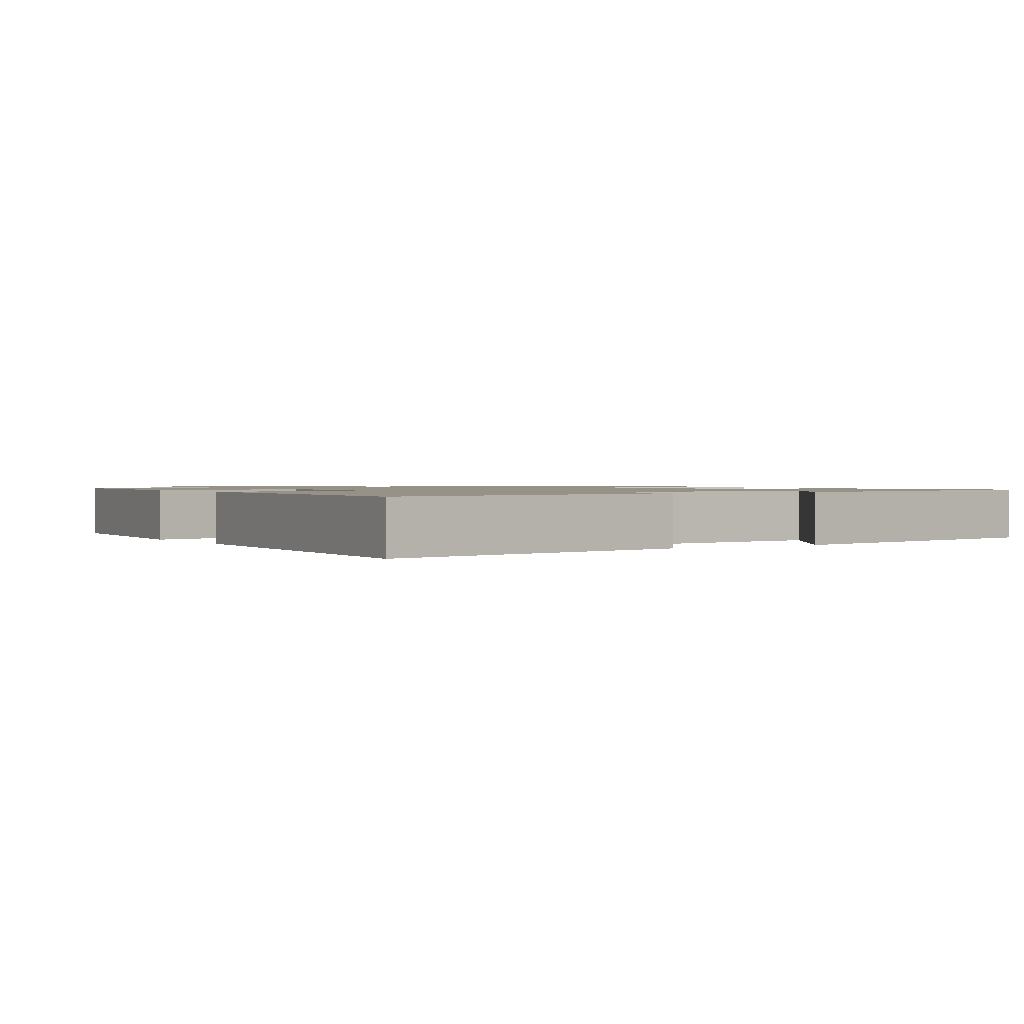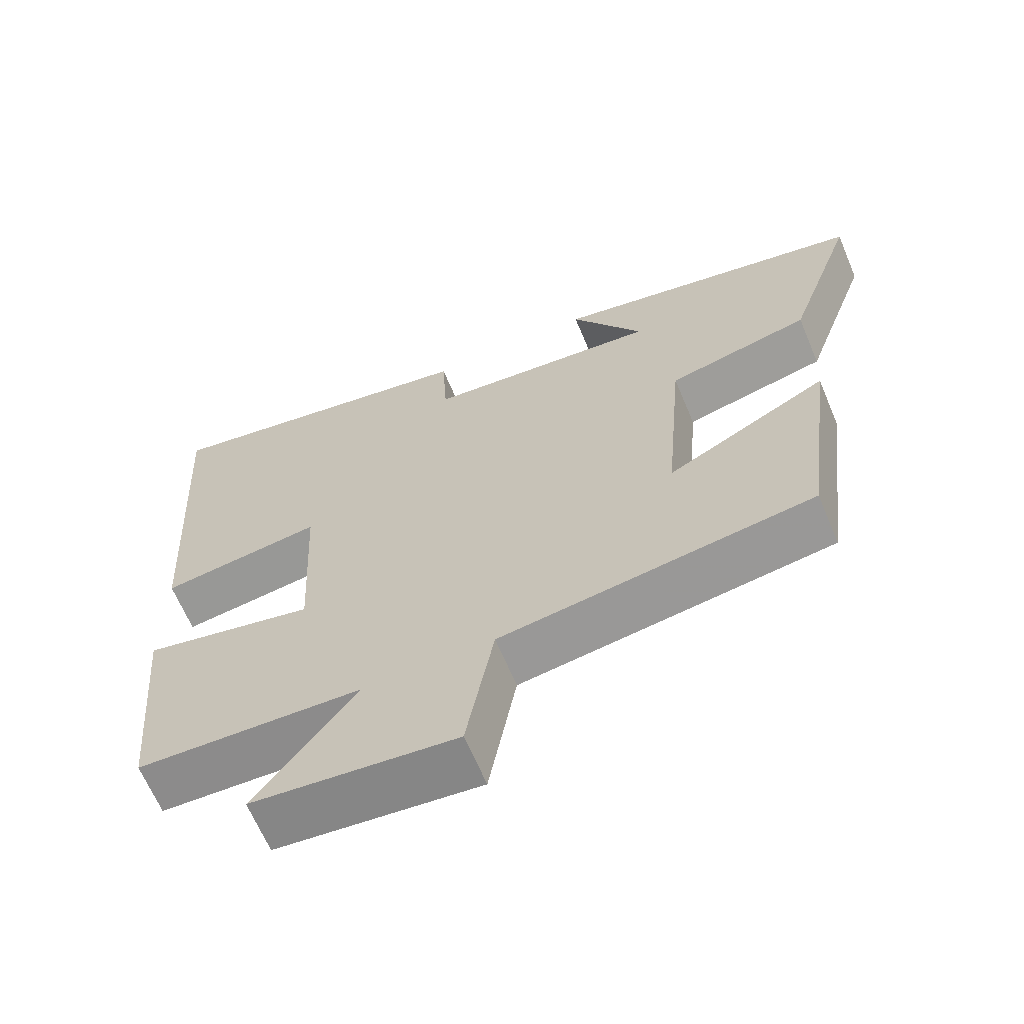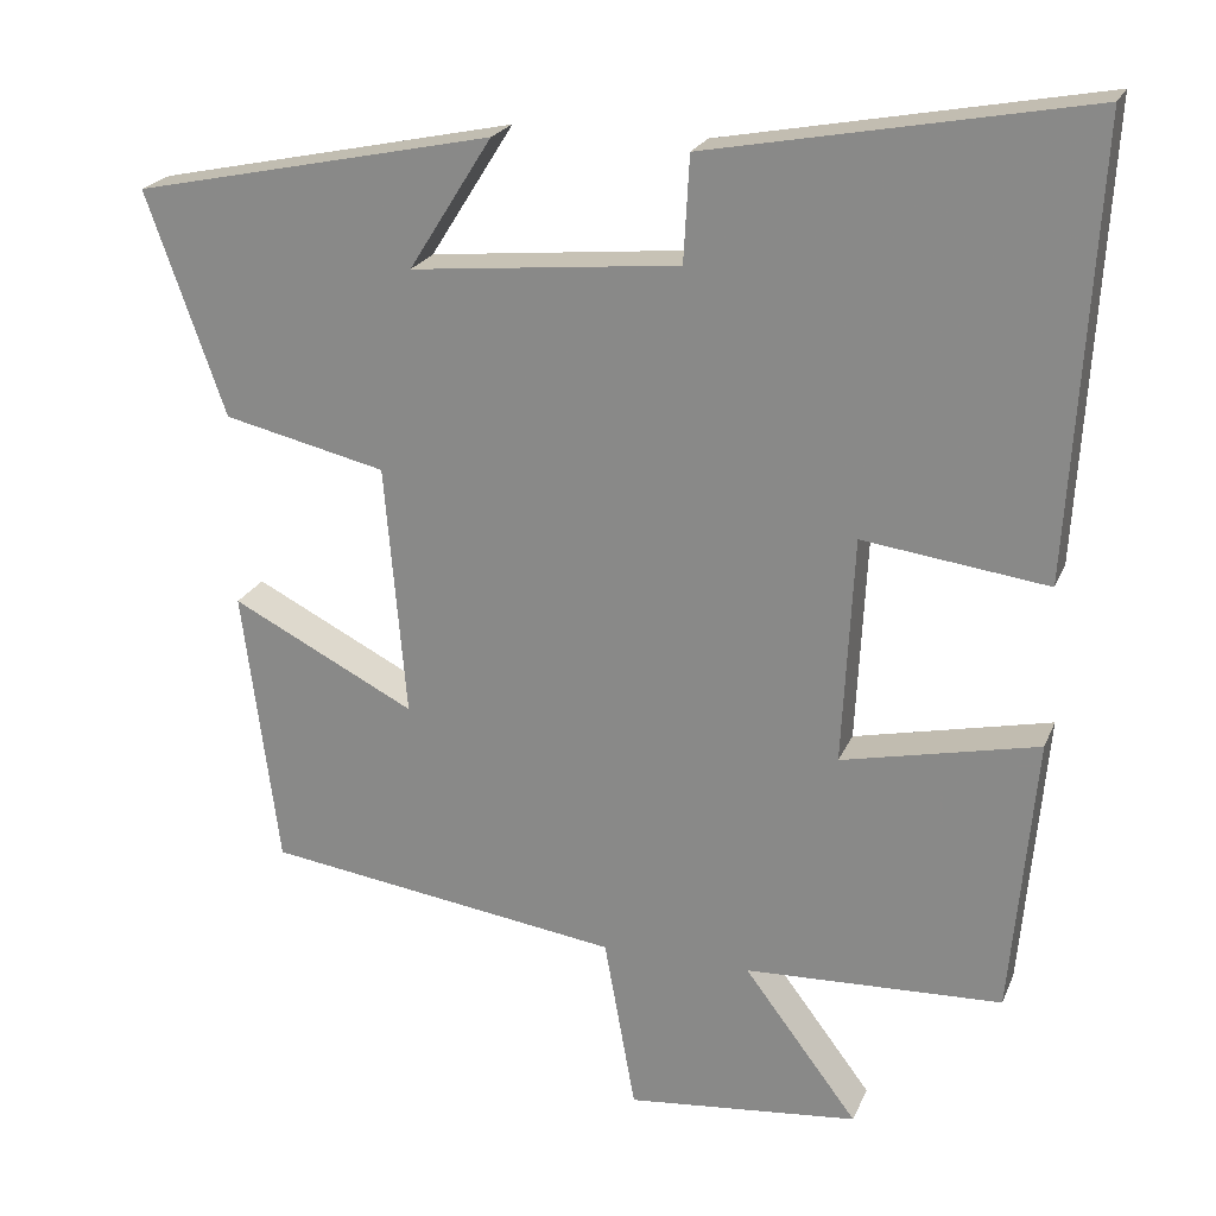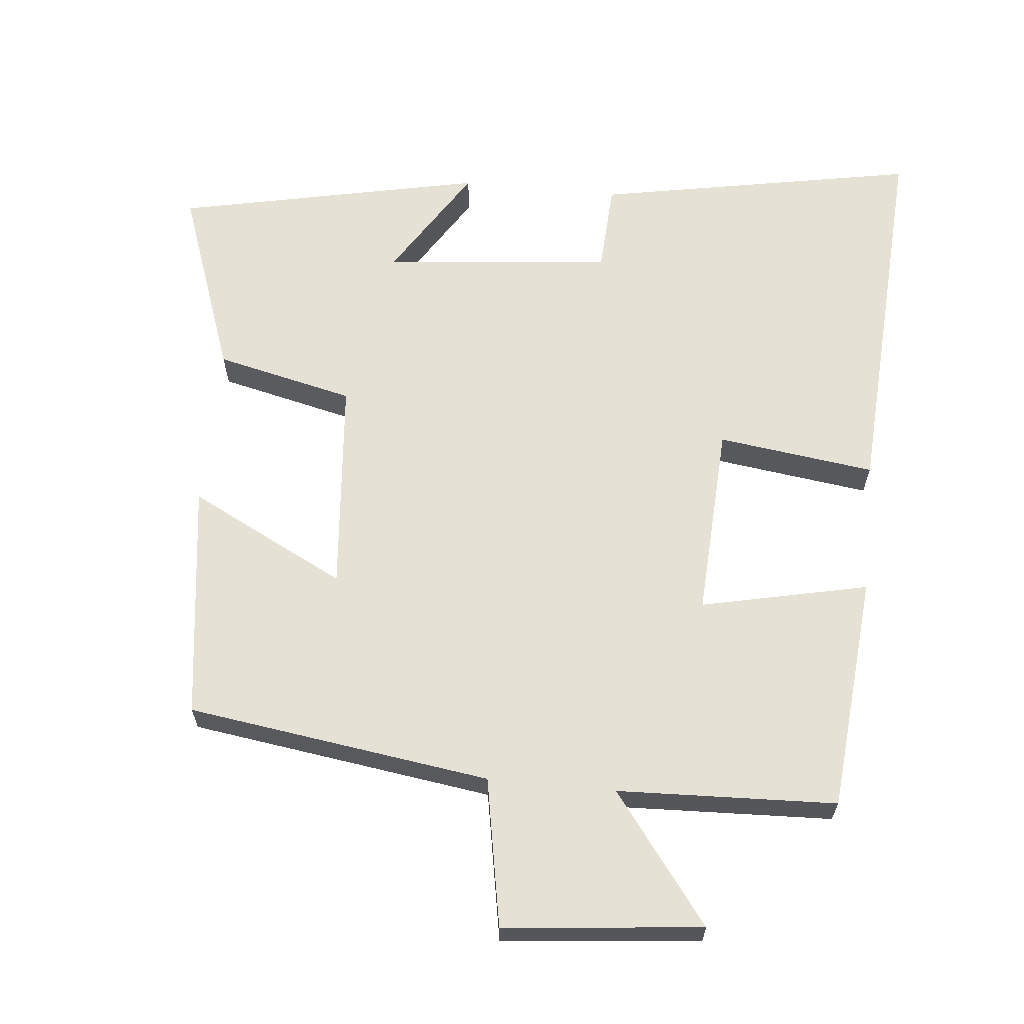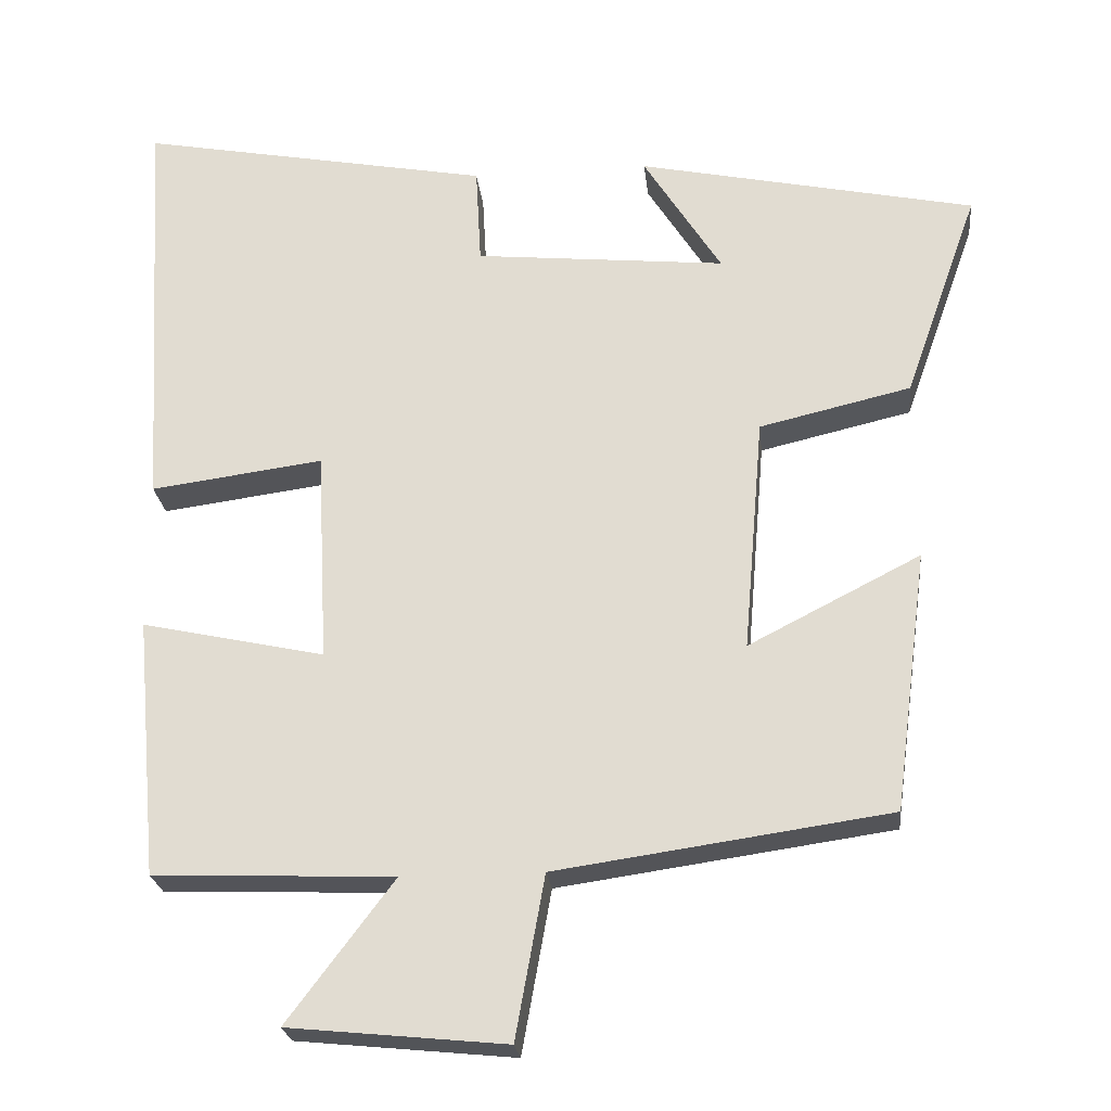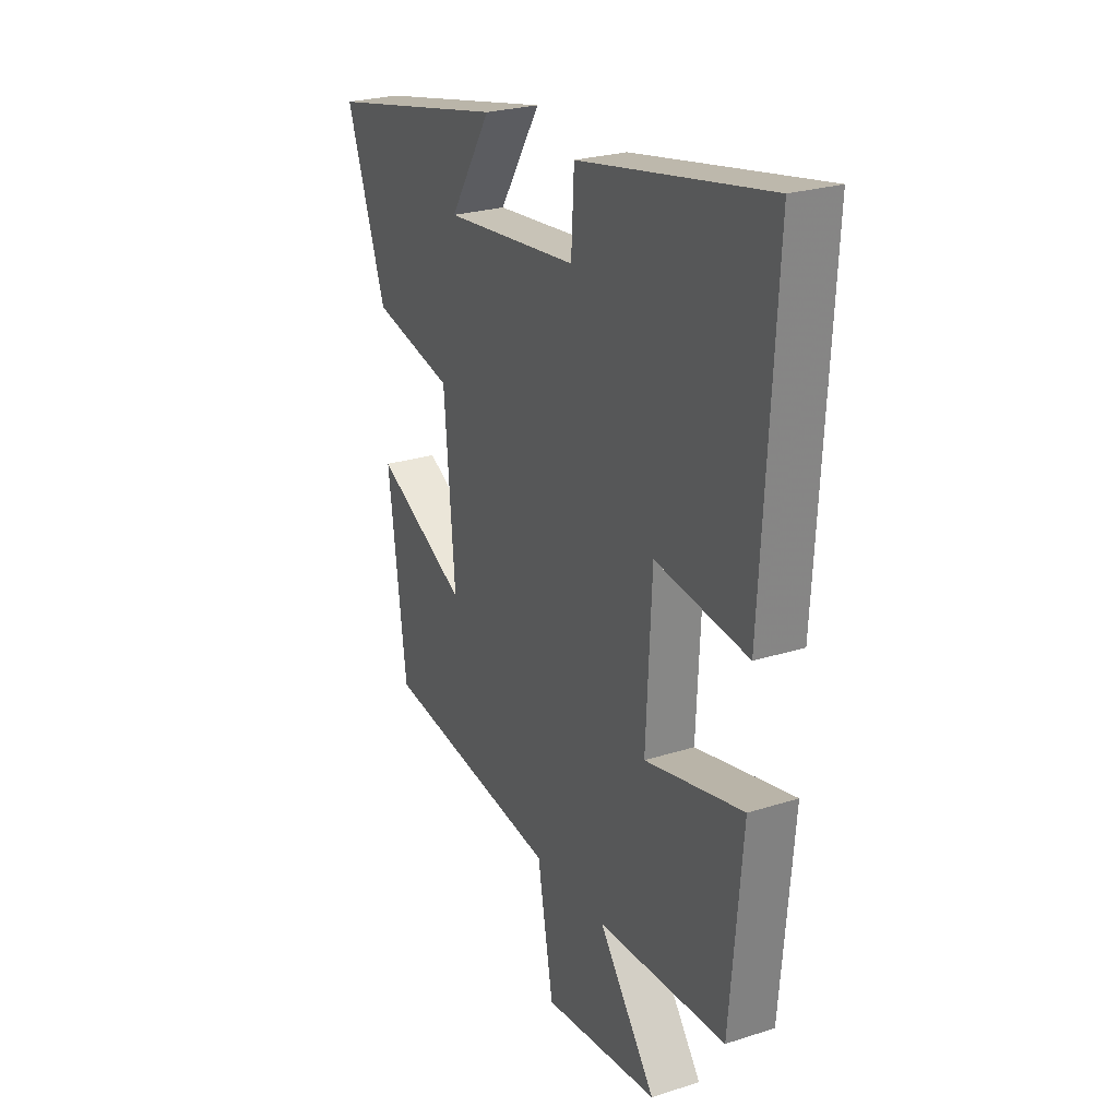
<metadata>
{"format":"obj","ext":"obj","renderer":"f3d","projection":"perspective","resolution":1024,"background":"white","views":[{"elev":1.2,"azim":-31.5,"up":"+Y"},{"elev":-65.1,"azim":22.8,"up":"+Z"},{"elev":22.0,"azim":-161.6,"up":"+Z"},{"elev":64.1,"azim":-174.4,"up":"+Y"},{"elev":-24.0,"azim":6.1,"up":"+Z"},{"elev":25.2,"azim":-117.3,"up":"+Z"}]}
</metadata>
<code>
v 0.596 0.07 0.408
v 0.5 0.07 0.138
v 0.303 0.07 0.092
v 0.277 0.07 -0.214
v 0.5 0.07 -0.1
v 0.456 0.07 -0.438
v 0.024 0.07 -0.5
v -0.014 0.07 -0.711
v -0.296 0.07 -0.683
v -0.158 0.07 -0.5
v -0.47 0.07 -0.488
v -0.5 0.07 -0.151
v -0.262 0.07 -0.203
v -0.276 0.07 0.073
v -0.5 0.07 0.043
v -0.532 0.07 0.585
v -0.074 0.07 0.5
v -0.067 0.07 0.372
v 0.259 0.07 0.34
v 0.158 0.07 0.5
v 0.596 0 0.408
v 0.5 0 0.138
v 0.303 0 0.092
v 0.277 0 -0.214
v 0.5 0 -0.1
v 0.456 0 -0.438
v 0.024 0 -0.5
v -0.014 0 -0.711
v -0.296 0 -0.683
v -0.158 0 -0.5
v -0.47 0 -0.488
v -0.5 0 -0.151
v -0.262 0 -0.203
v -0.276 0 0.073
v -0.5 0 0.043
v -0.532 0 0.585
v -0.074 0 0.5
v -0.067 0 0.372
v 0.259 0 0.34
v 0.158 0 0.5
f 19 20 1 2
f 18 19 2 3
f 16 17 18
f 15 16 18
f 14 15 18
f 18 3 4
f 14 18 4
f 13 14 4
f 10 11 12 13
f 10 13 4
f 7 8 9 10
f 6 7 10
f 5 6 10
f 4 5 10
f 22 21 40 39
f 23 22 39 38
f 38 37 36
f 38 36 35
f 38 35 34
f 24 23 38
f 24 38 34
f 24 34 33
f 33 32 31 30
f 24 33 30
f 30 29 28 27
f 30 27 26
f 30 26 25
f 30 25 24
f 1 21 22 2
f 2 22 23 3
f 3 23 24 4
f 4 24 25 5
f 5 25 26 6
f 6 26 27 7
f 7 27 28 8
f 8 28 29 9
f 9 29 30 10
f 10 30 31 11
f 11 31 32 12
f 12 32 33 13
f 13 33 34 14
f 14 34 35 15
f 15 35 36 16
f 16 36 37 17
f 17 37 38 18
f 18 38 39 19
f 19 39 40 20
f 20 40 21 1

</code>
